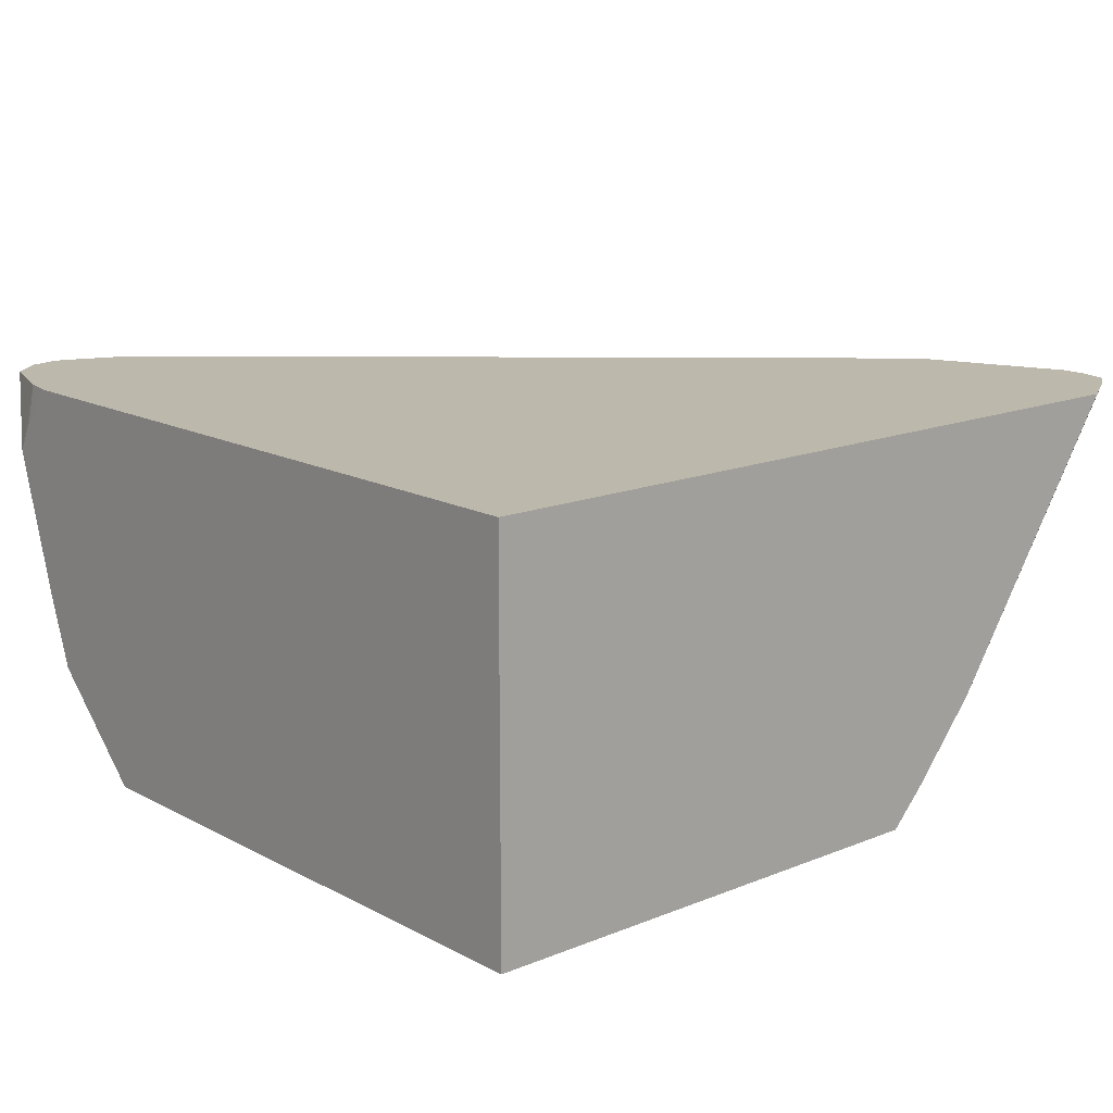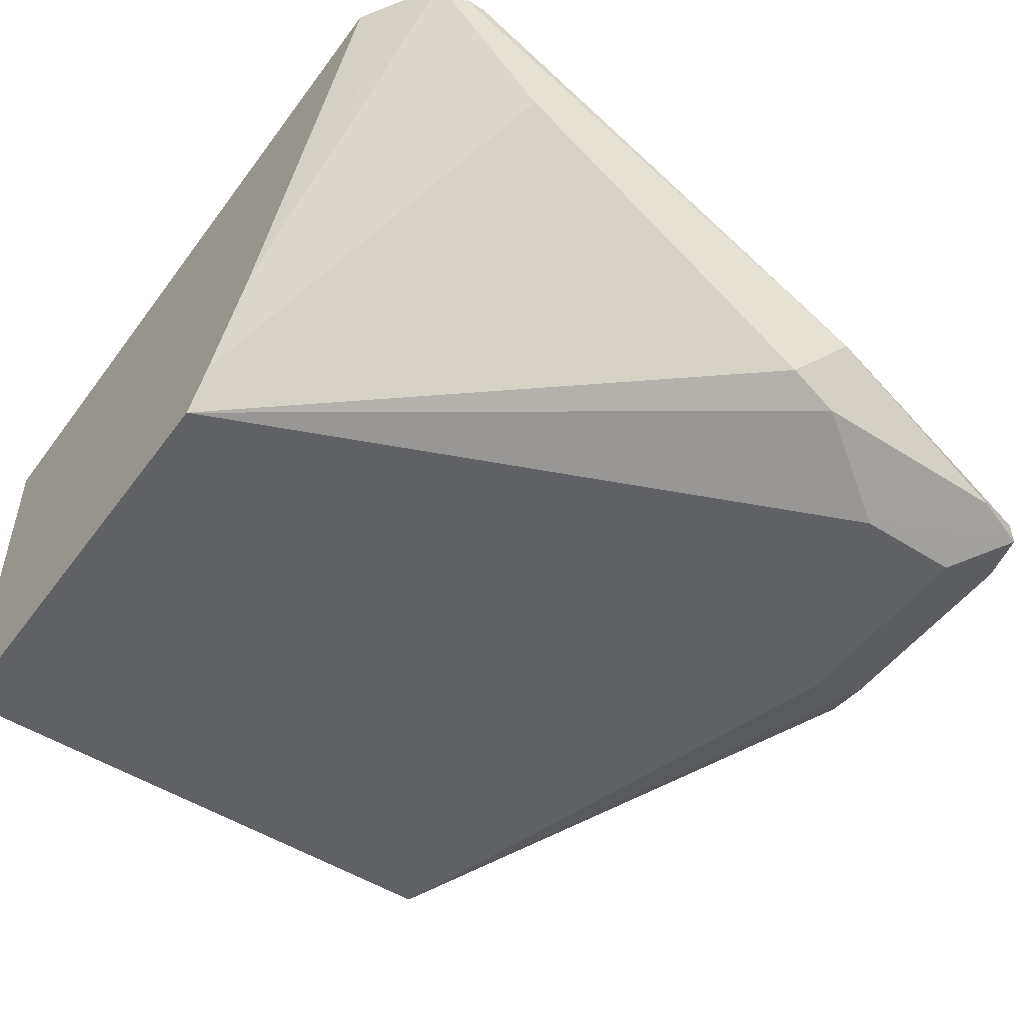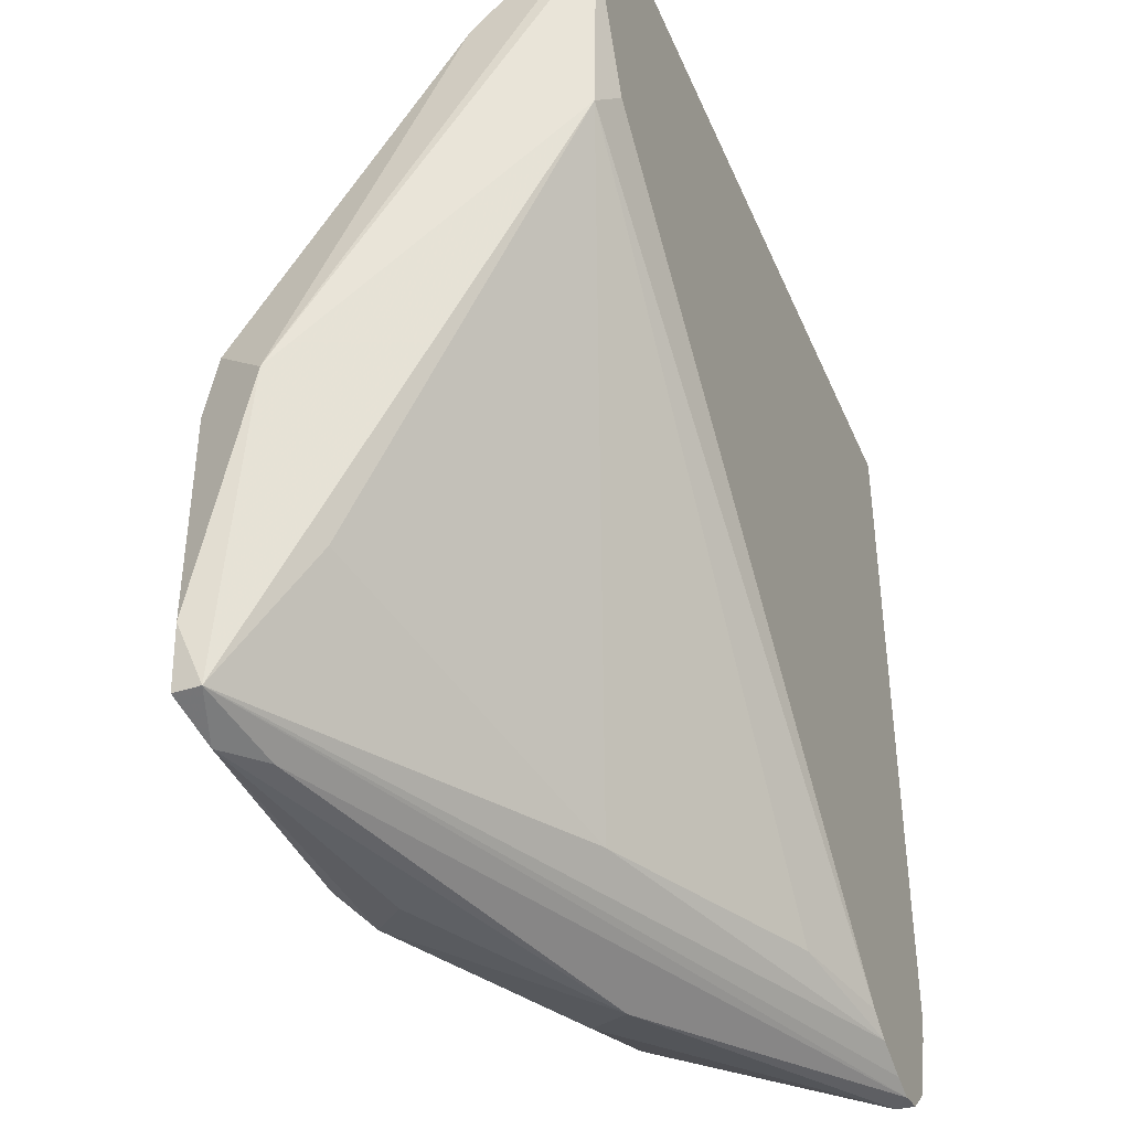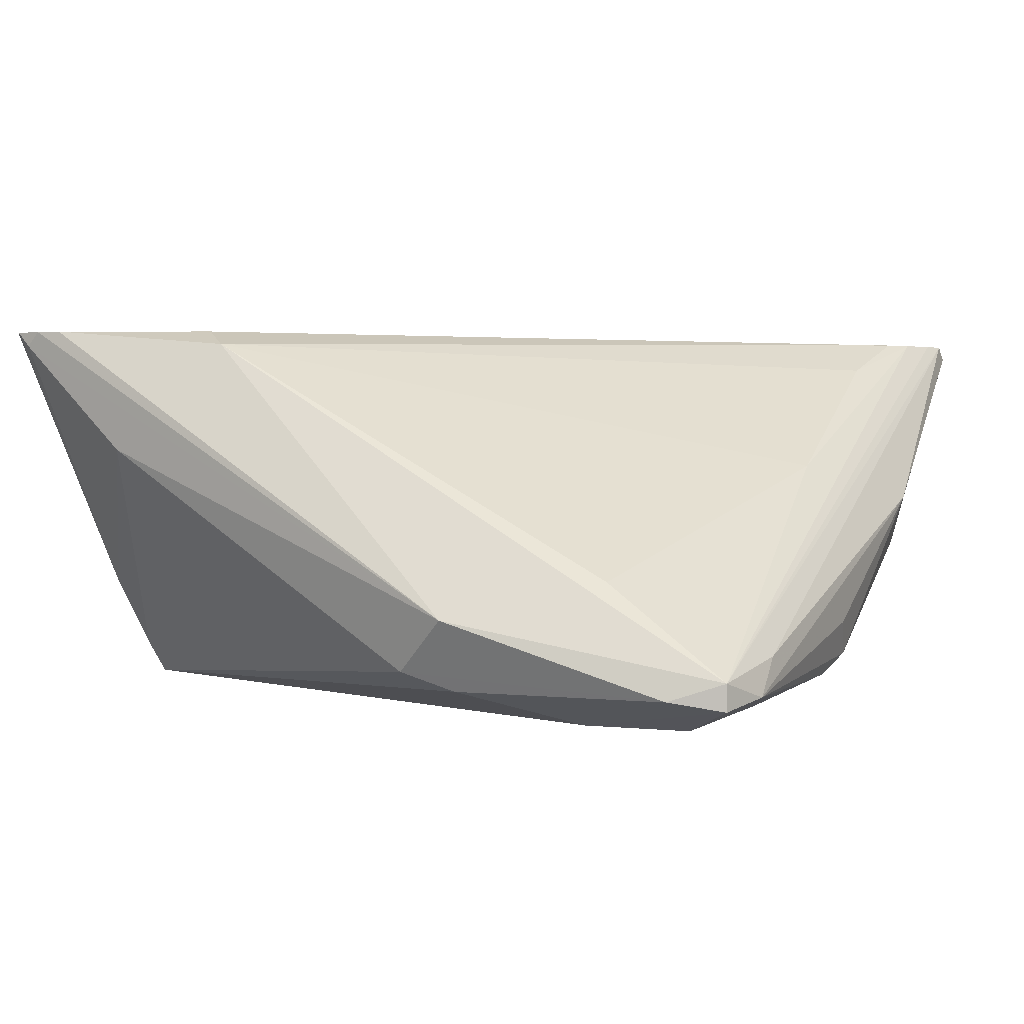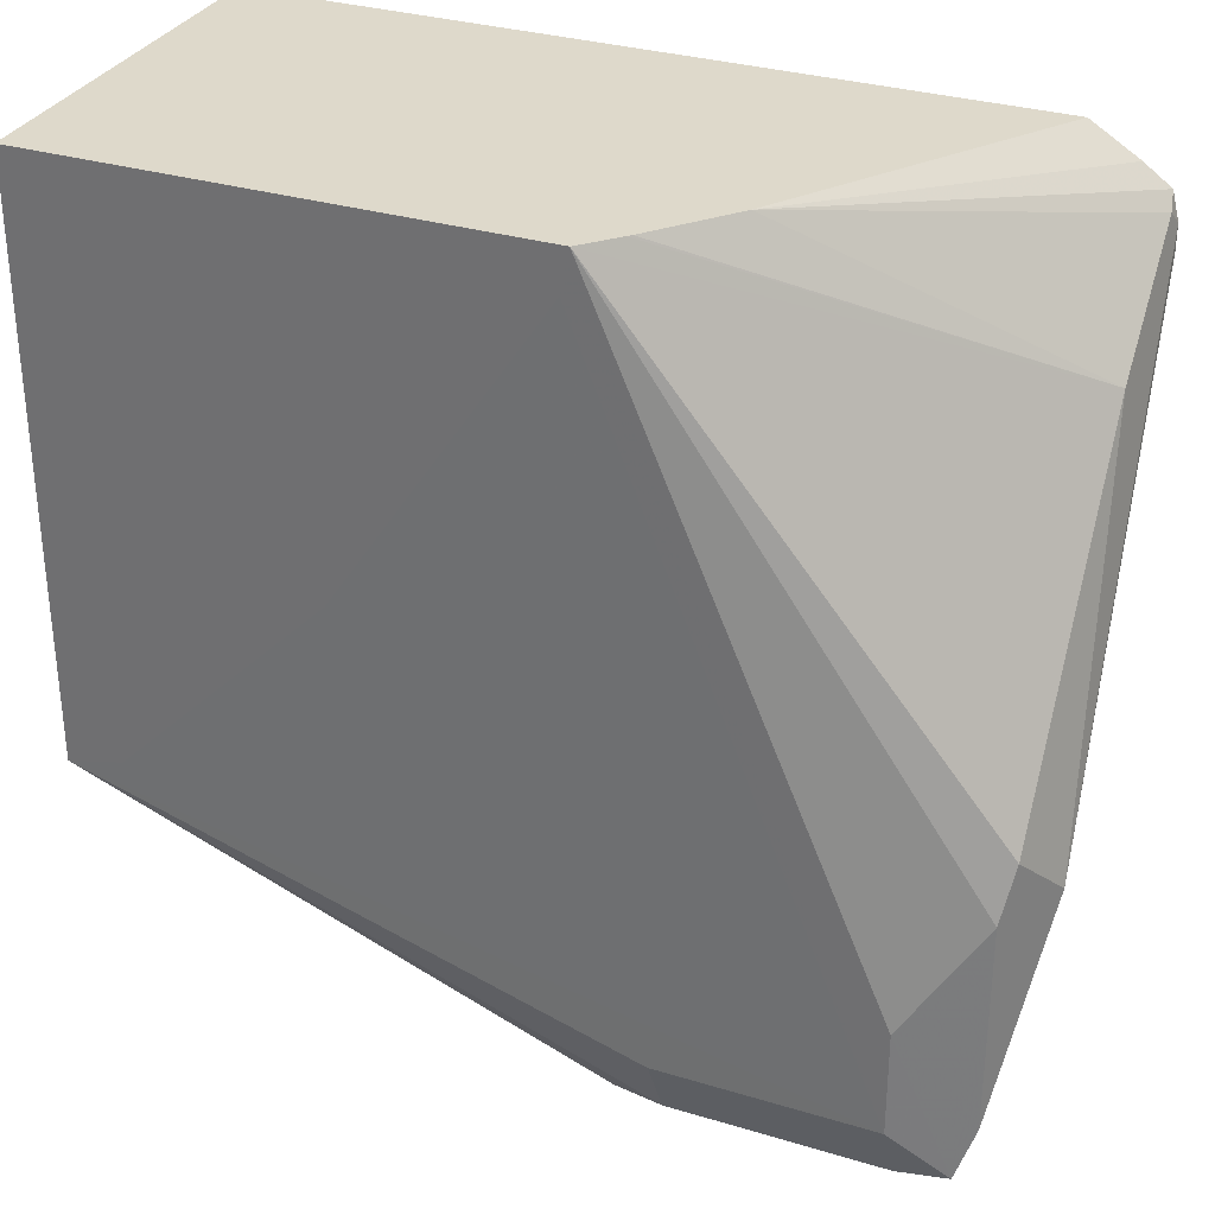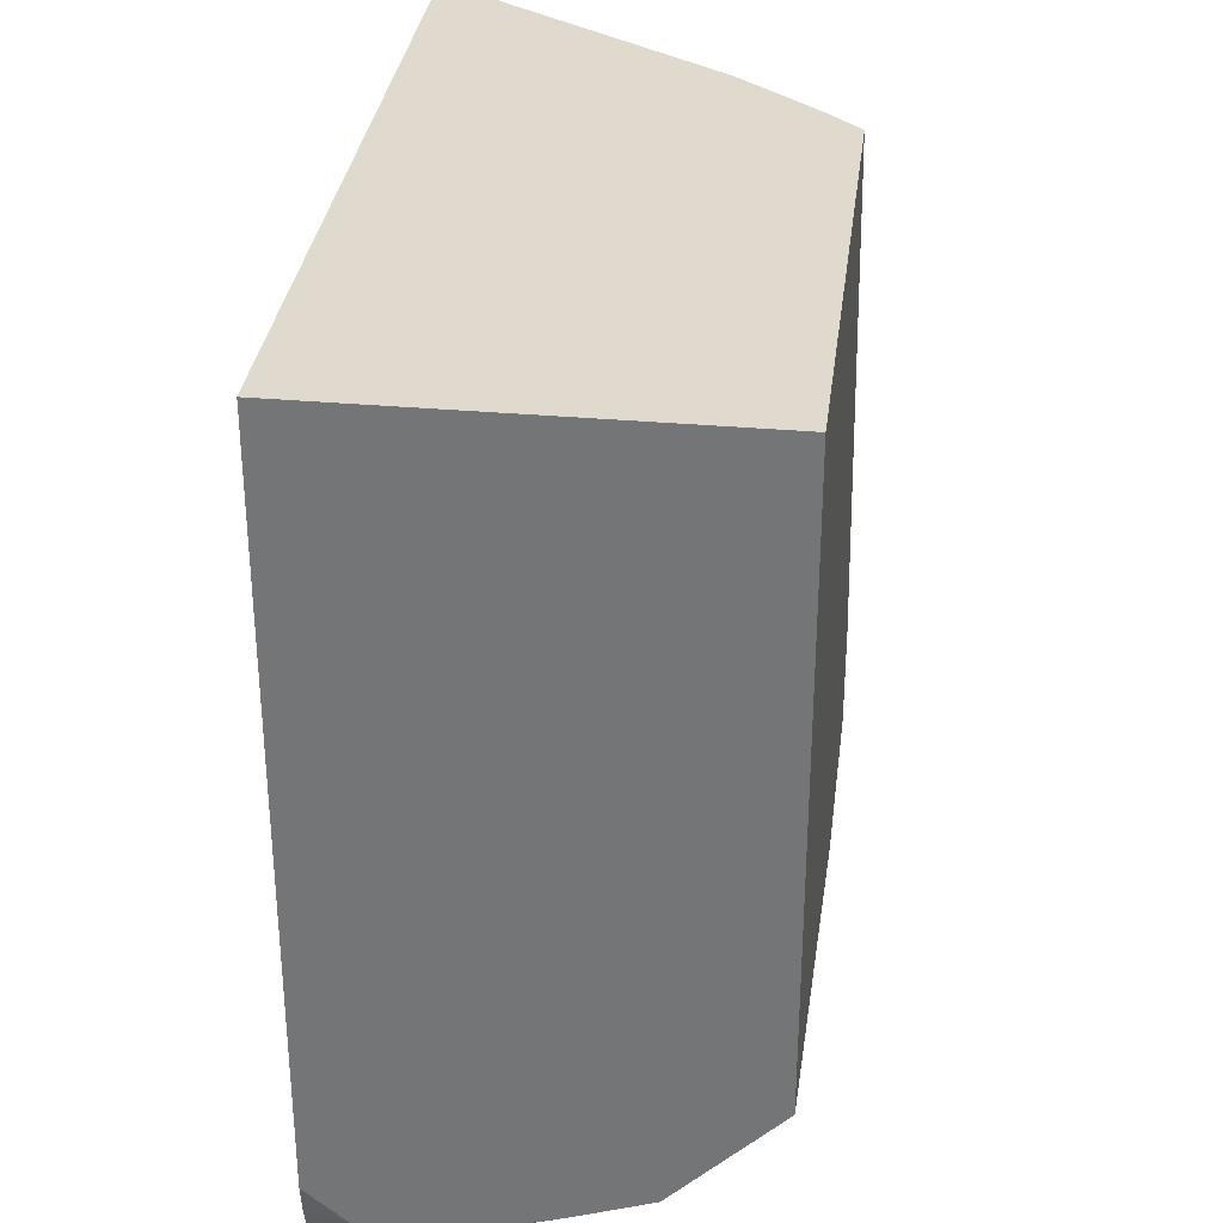
<metadata>
{"format":"obj","ext":"obj","renderer":"f3d","projection":"perspective","resolution":1024,"background":"white","views":[{"elev":14.8,"azim":-41.3,"up":"+Y"},{"elev":-50.0,"azim":54.9,"up":"+Y"},{"elev":-40.2,"azim":111.6,"up":"+Z"},{"elev":2.0,"azim":113.0,"up":"+Y"},{"elev":31.7,"azim":23.1,"up":"+Z"},{"elev":32.6,"azim":-82.9,"up":"+Z"}]}
</metadata>
<code>
v 0.4884 -0.293 -0.6185
v 0.4721 -0.3093 -0.6104
v 0.407 -0.2442 -0.6145
v 0.4113 -0.2398 -0.6139
v 0.6077 -0.3364 -0.6077
v 0.6185 -0.3473 -0.6077
v 0.548 -0.331 -0.6131
v 0.5371 -0.3418 -0.6104
v 0.3827 -0.3274 -0.5655
v 0.3827 -0.3106 -0.5715
v 0.3827 -0.3043 -0.5737
v 0.4021 -0.2398 -0.6119
v 0.4187 -0.2398 -0.6114
v 0.6348 -0.3418 -0.6023
v 0.6185 -0.3581 -0.586
v 0.5534 -0.3473 -0.6077
v 0.6348 -0.35 -0.6023
v 0.3827 -0.3583 -0.5345
v 0.3827 -0.2612 -0.5869
v 0.3925 -0.2398 -0.6036
v 0.4308 -0.2398 -0.6066
v 0.5317 -0.2822 -0.5968
v 0.6294 -0.3147 -0.5643
v 0.6348 -0.2442 -0.4395
v 0.6511 -0.3256 -0.5209
v 0.6402 -0.3473 -0.586
v 0.6185 -0.3581 -0.5534
v 0.5331 -0.3583 -0.3551
v 0.5305 -0.3583 -0.3677
v 0.4654 -0.3583 -0.4654
v 0.4003 -0.3583 -0.5305
v 0.5534 -0.3581 -0.586
v 0.6402 -0.3473 -0.5209
v 0.3827 -0.3583 -0.3551
v 0.3827 -0.2515 -0.5813
v 0.3846 -0.2398 -0.5809
v 0.4387 -0.2398 -0.6014
v 0.4666 -0.2496 -0.5968
v 0.6261 -0.2398 -0.4308
v 0.644 -0.2398 -0.3866
v 0.644 -0.2398 -0.3787
v 0.643 -0.2442 -0.3744
v 0.643 -0.2767 -0.407
v 0.643 -0.3418 -0.5046
v 0.5425 -0.3483 -0.3551
v 0.3827 -0.2398 -0.3551
v 0.3827 -0.2398 -0.5715
v 0.6419 -0.2398 -0.37
v 0.5631 -0.3238 -0.3551
v 0.5436 -0.3471 -0.3551
v 0.619 -0.2398 -0.3551
v 0.6337 -0.2398 -0.3641
f 18 30 29
f 18 29 28
f 18 28 34
f 22 24 23
f 19 36 20
f 21 37 38
f 21 38 22
f 22 38 24
f 19 35 36
f 18 31 30
f 15 31 18
f 17 26 33
f 16 32 18
f 15 18 32
f 15 30 31
f 15 29 30
f 15 28 29
f 14 26 17
f 15 27 28
f 24 39 40
f 15 17 27
f 17 33 27
f 24 40 25
f 28 45 50
f 24 37 39
f 49 52 51
f 14 25 26
f 48 52 49
f 43 50 45
f 43 49 50
f 42 49 43
f 42 48 49
f 41 48 42
f 35 47 36
f 28 46 34
f 28 51 46
f 28 49 51
f 28 50 49
f 28 43 45
f 28 44 43
f 28 33 44
f 27 33 28
f 26 44 33
f 25 44 26
f 25 43 44
f 25 42 43
f 25 41 42
f 25 40 41
f 24 38 37
f 14 24 25
f 11 19 20
f 14 22 23
f 4 48 41
f 4 52 48
f 4 51 52
f 4 46 51
f 4 47 46
f 4 36 47
f 4 20 36
f 4 12 20
f 3 12 4
f 3 11 12
f 3 10 11
f 3 9 10
f 2 8 9
f 2 9 3
f 1 8 2
f 1 7 8
f 1 6 7
f 1 5 6
f 14 23 24
f 1 3 4
f 1 2 3
f 4 41 40
f 4 40 39
f 1 4 5
f 4 37 21
f 4 39 37
f 14 21 22
f 11 20 12
f 9 11 10
f 9 19 11
f 9 35 19
f 9 47 35
f 9 46 47
f 9 34 46
f 9 18 34
f 8 18 9
f 13 21 14
f 6 17 15
f 8 16 18
f 4 14 5
f 5 14 6
f 6 15 32
f 4 13 14
f 6 16 8
f 6 8 7
f 6 14 17
f 6 32 16
f 4 21 13

</code>
